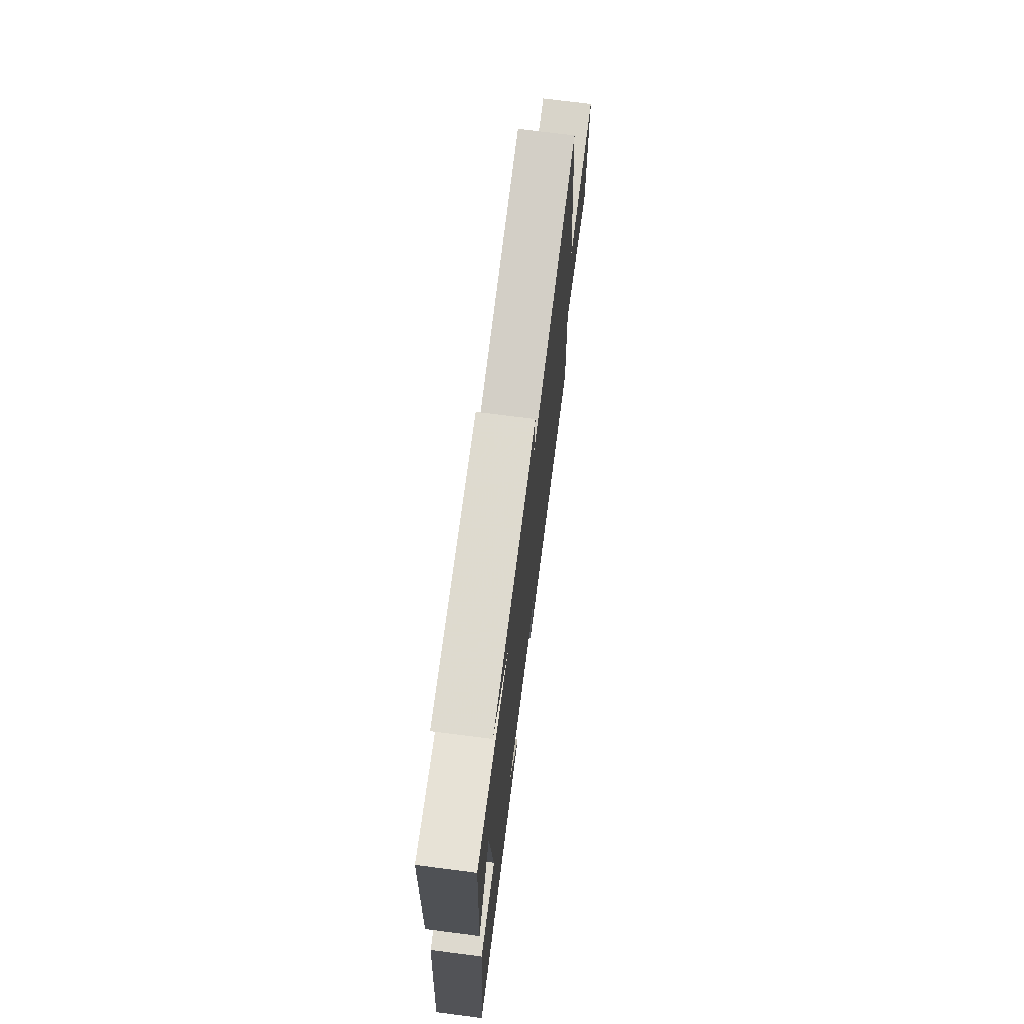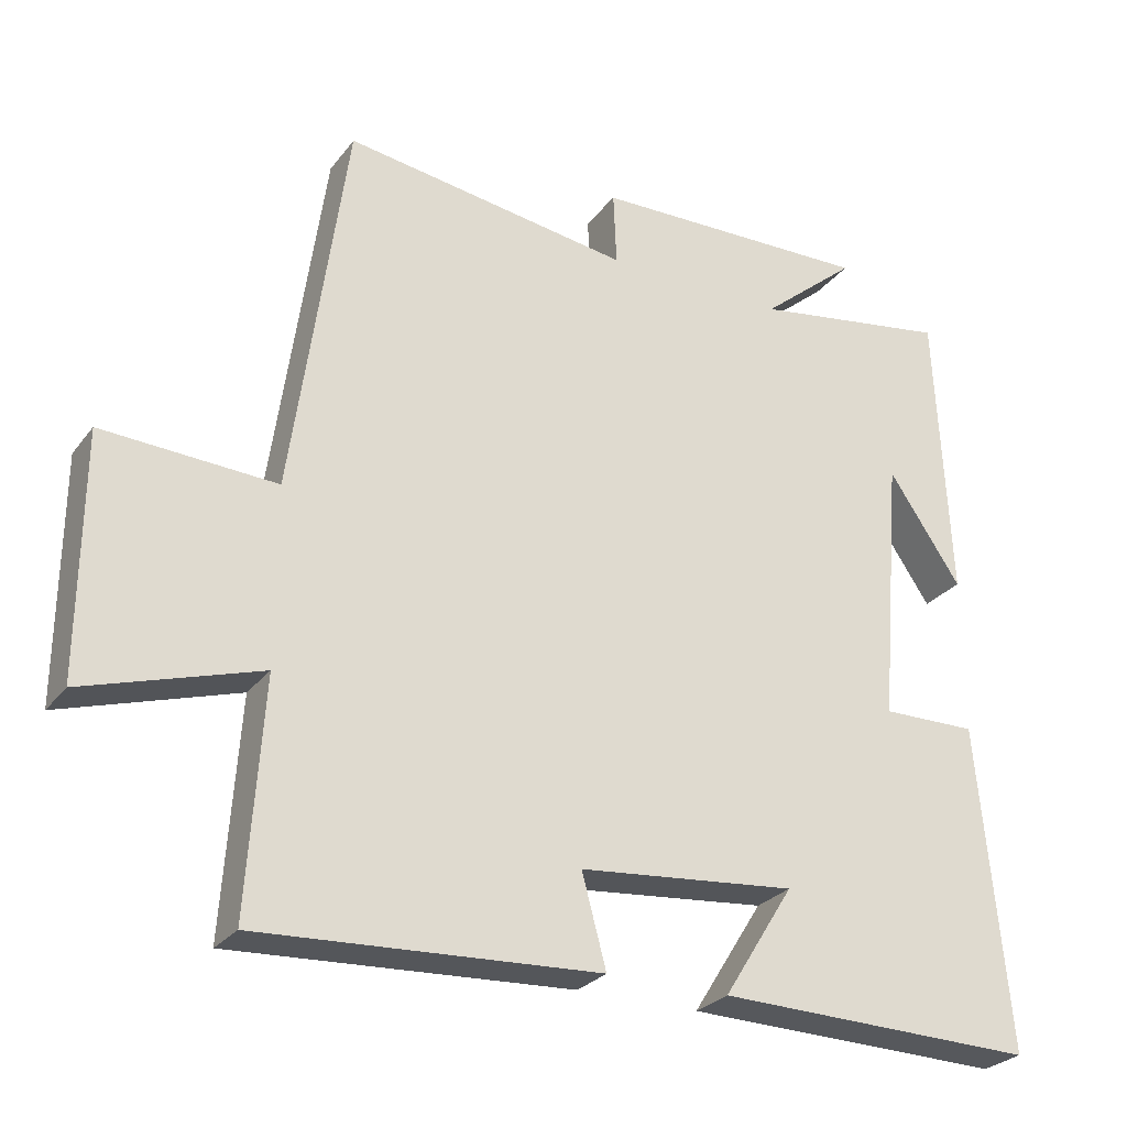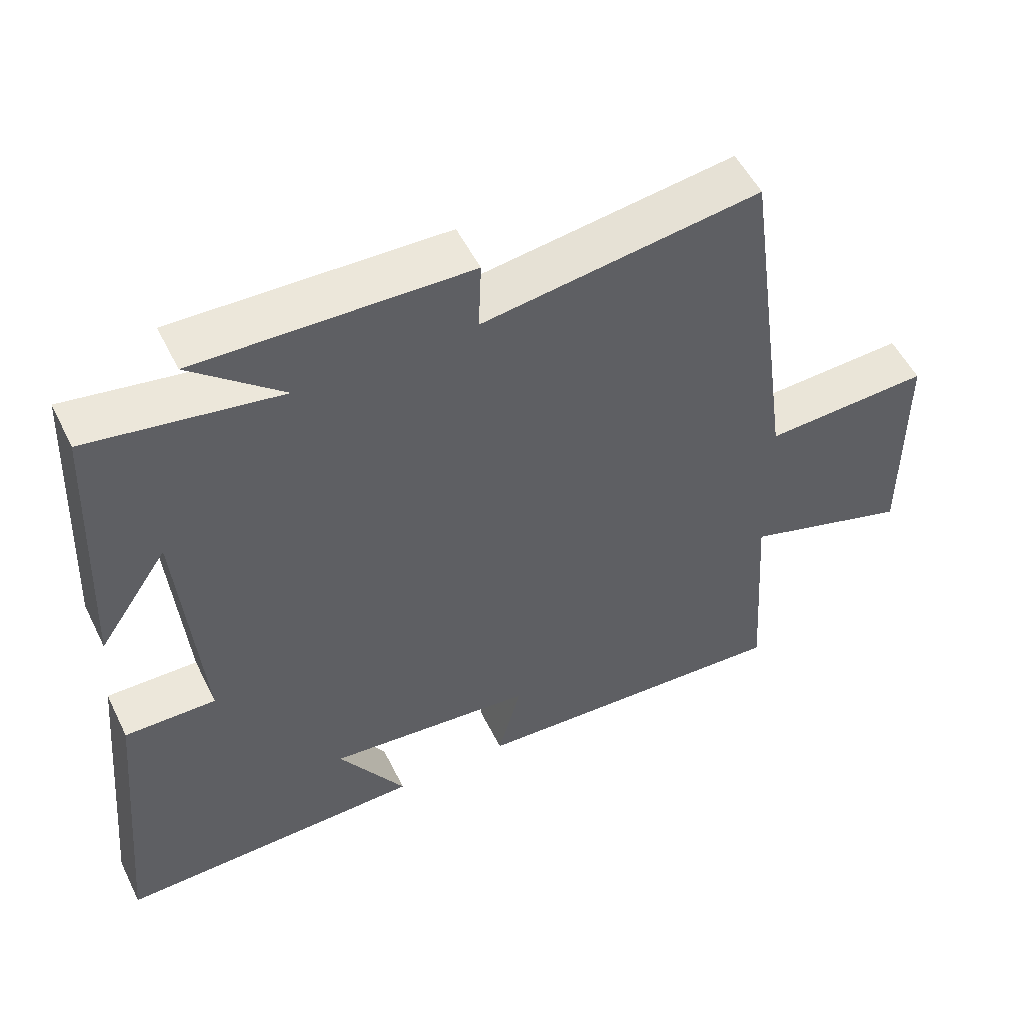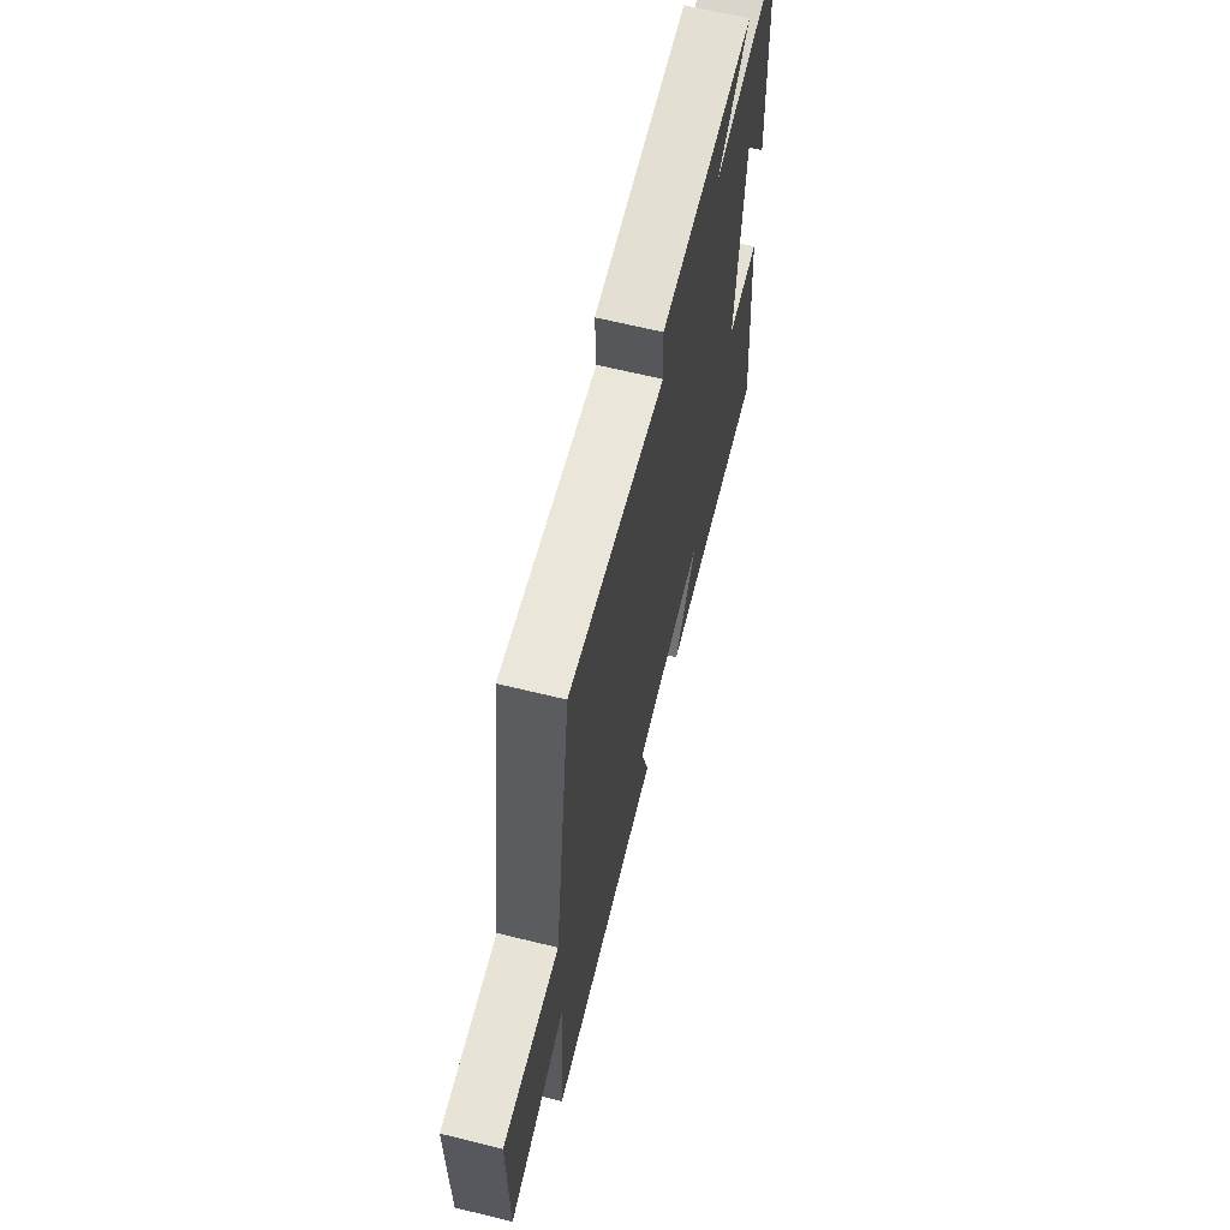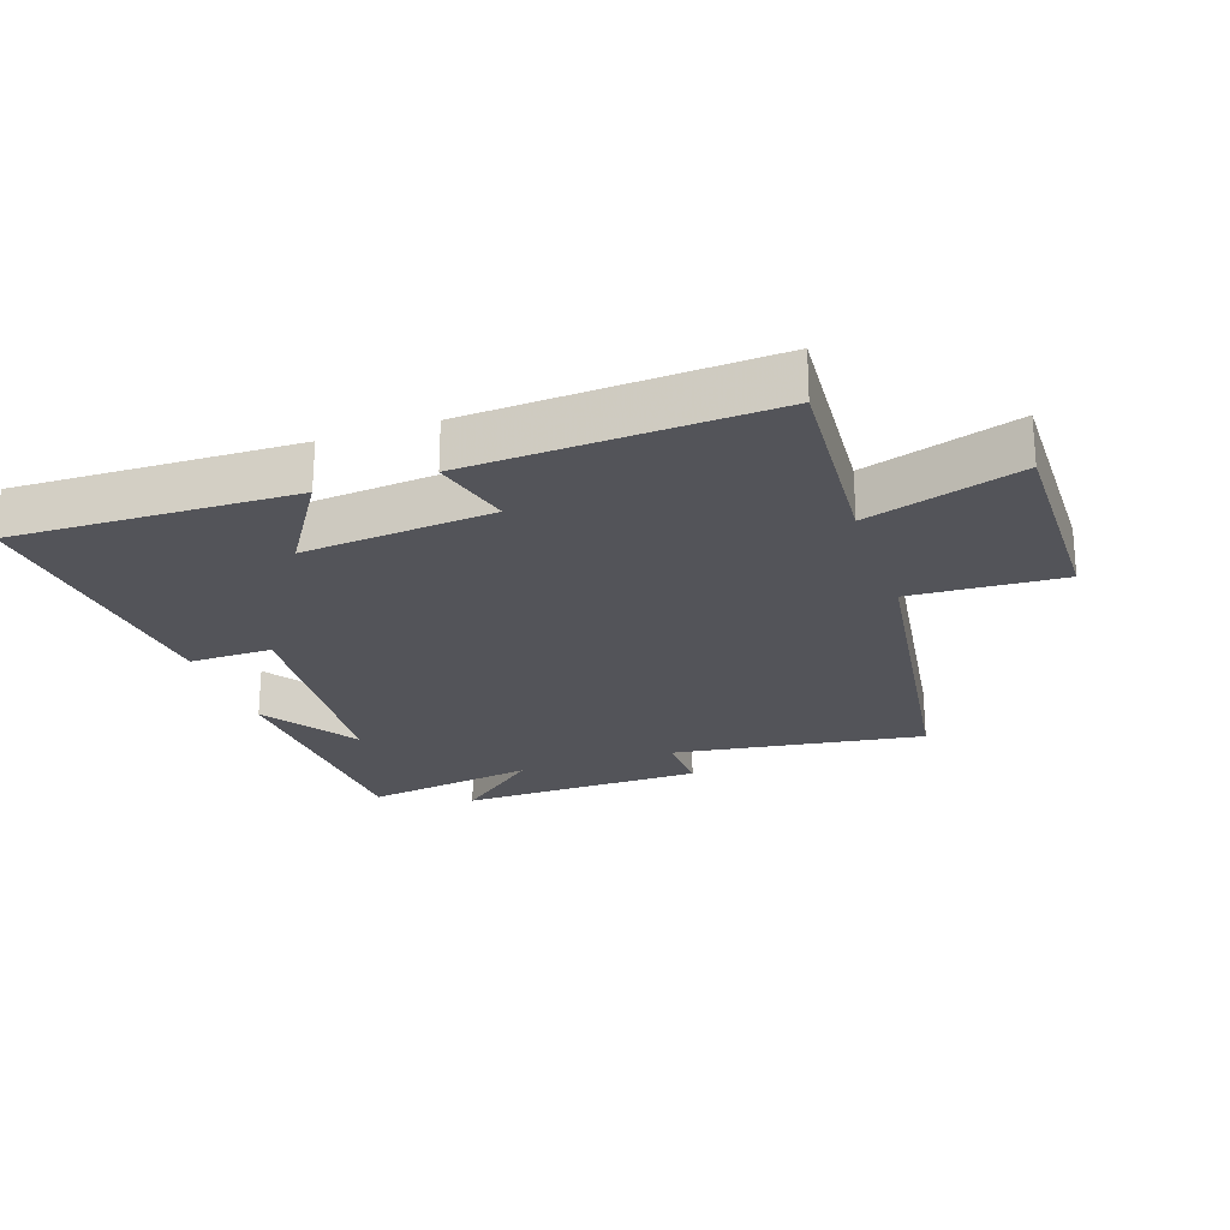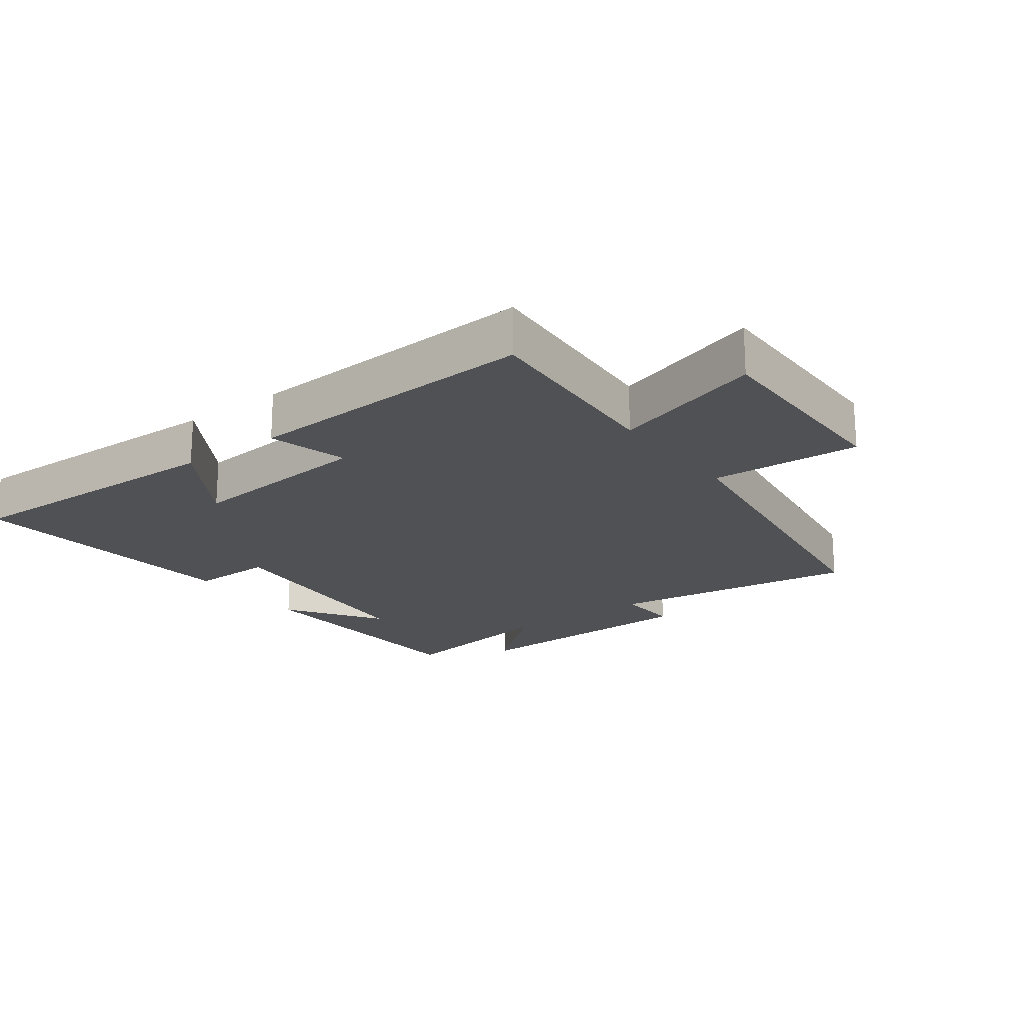
<metadata>
{"format":"obj","ext":"obj","renderer":"f3d","projection":"perspective","resolution":1024,"background":"white","views":[{"elev":72.6,"azim":97.3,"up":"+Z"},{"elev":-27.2,"azim":-29.2,"up":"+Z"},{"elev":53.0,"azim":154.1,"up":"+Z"},{"elev":65.0,"azim":-76.1,"up":"+Z"},{"elev":-23.8,"azim":-161.3,"up":"+Y"},{"elev":-20.0,"azim":-143.4,"up":"+Y"}]}
</metadata>
<code>
v -0.521 0.07 -0.525
v -0.5 0.07 -0.211
v -0.737 0.07 -0.285
v -0.735 0.07 0.043
v -0.5 0.07 0.031
v -0.427 0.07 0.556
v -0.036 0.07 0.5
v -0.04 0.07 0.6
v 0.342 0.07 0.61
v 0.212 0.07 0.5
v 0.481 0.07 0.544
v 0.5 0.07 0.145
v 0.401 0.07 0.291
v 0.371 0.07 -0.073
v 0.5 0.07 -0.071
v 0.541 0.07 -0.51
v 0.106 0.07 -0.5
v 0.201 0.07 -0.349
v -0.093 0.07 -0.377
v -0.06 0.07 -0.5
v -0.521 0 -0.525
v -0.5 0 -0.211
v -0.737 0 -0.285
v -0.735 0 0.043
v -0.5 0 0.031
v -0.427 0 0.556
v -0.036 0 0.5
v -0.04 0 0.6
v 0.342 0 0.61
v 0.212 0 0.5
v 0.481 0 0.544
v 0.5 0 0.145
v 0.401 0 0.291
v 0.371 0 -0.073
v 0.5 0 -0.071
v 0.541 0 -0.51
v 0.106 0 -0.5
v 0.201 0 -0.349
v -0.093 0 -0.377
v -0.06 0 -0.5
f 19 20 1 2
f 18 19 2
f 15 16 17 18
f 14 15 18 2
f 13 14 2
f 11 12 13
f 10 11 13 2
f 7 8 9 10
f 7 10 2 3
f 5 6 7
f 5 7 3
f 3 4 5
f 22 21 40 39
f 22 39 38
f 38 37 36 35
f 22 38 35 34
f 22 34 33
f 33 32 31
f 22 33 31 30
f 30 29 28 27
f 23 22 30 27
f 27 26 25
f 23 27 25
f 25 24 23
f 1 21 22 2
f 2 22 23 3
f 3 23 24 4
f 4 24 25 5
f 5 25 26 6
f 6 26 27 7
f 7 27 28 8
f 8 28 29 9
f 9 29 30 10
f 10 30 31 11
f 11 31 32 12
f 12 32 33 13
f 13 33 34 14
f 14 34 35 15
f 15 35 36 16
f 16 36 37 17
f 17 37 38 18
f 18 38 39 19
f 19 39 40 20
f 20 40 21 1

</code>
